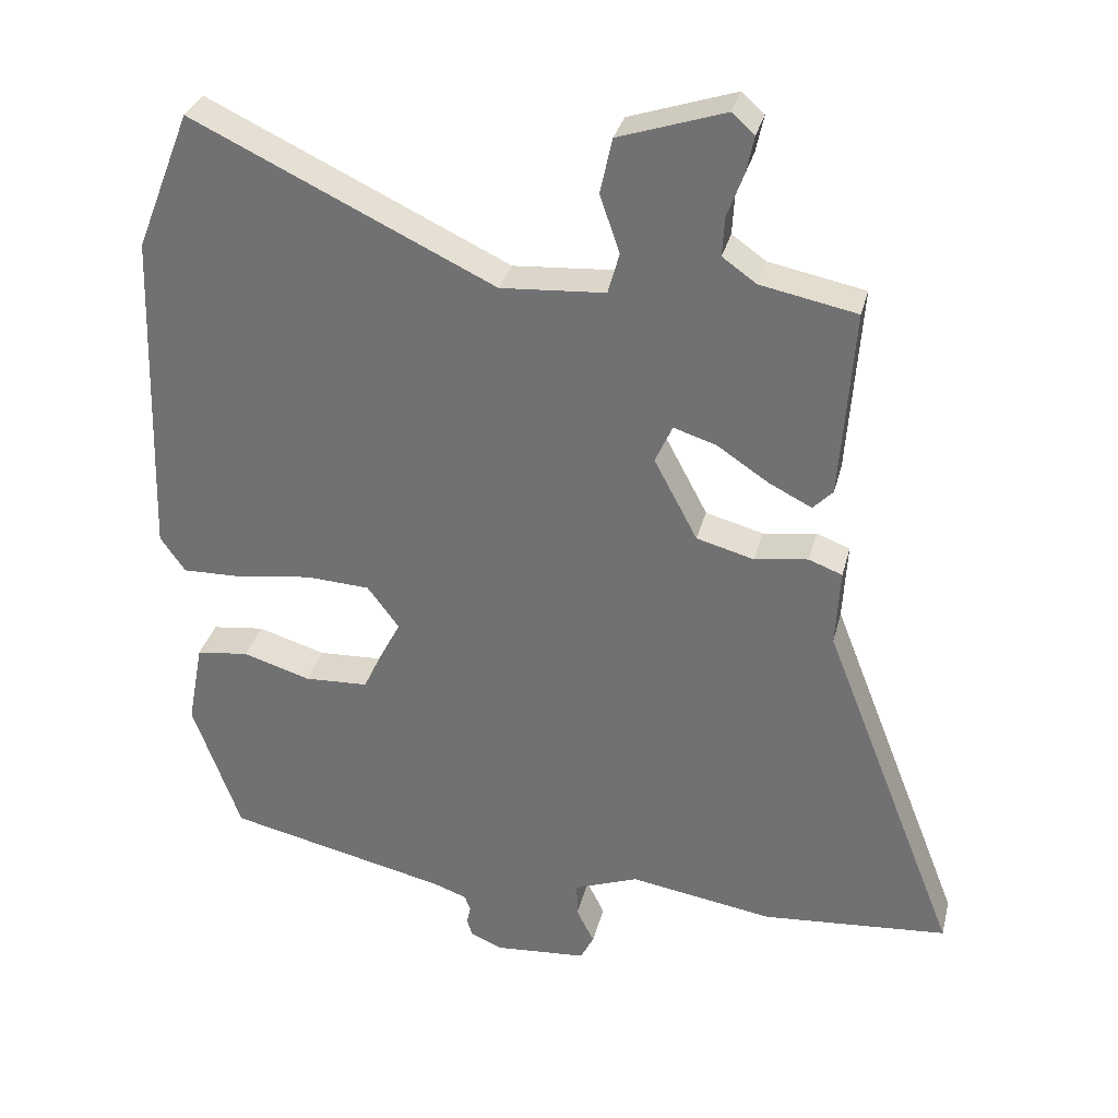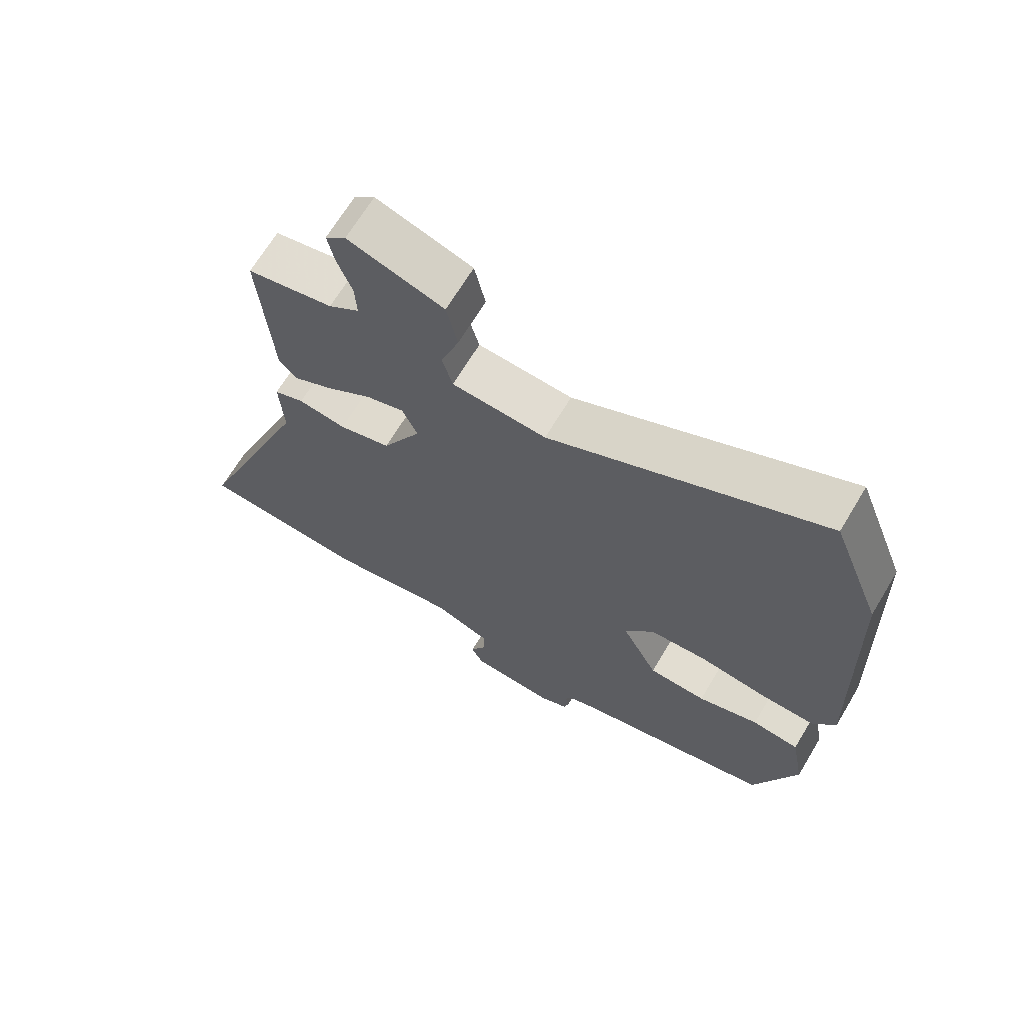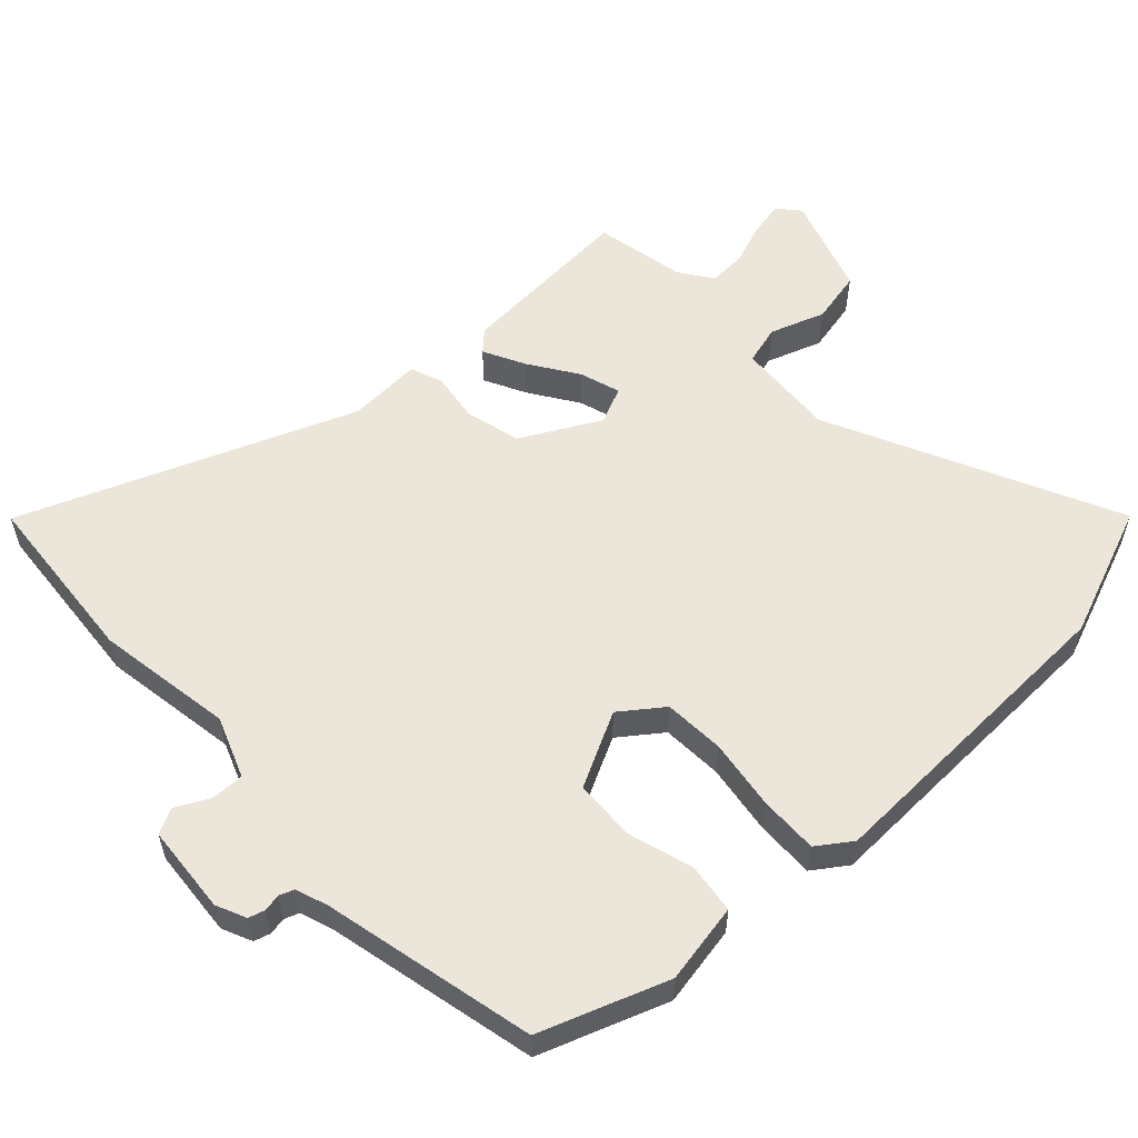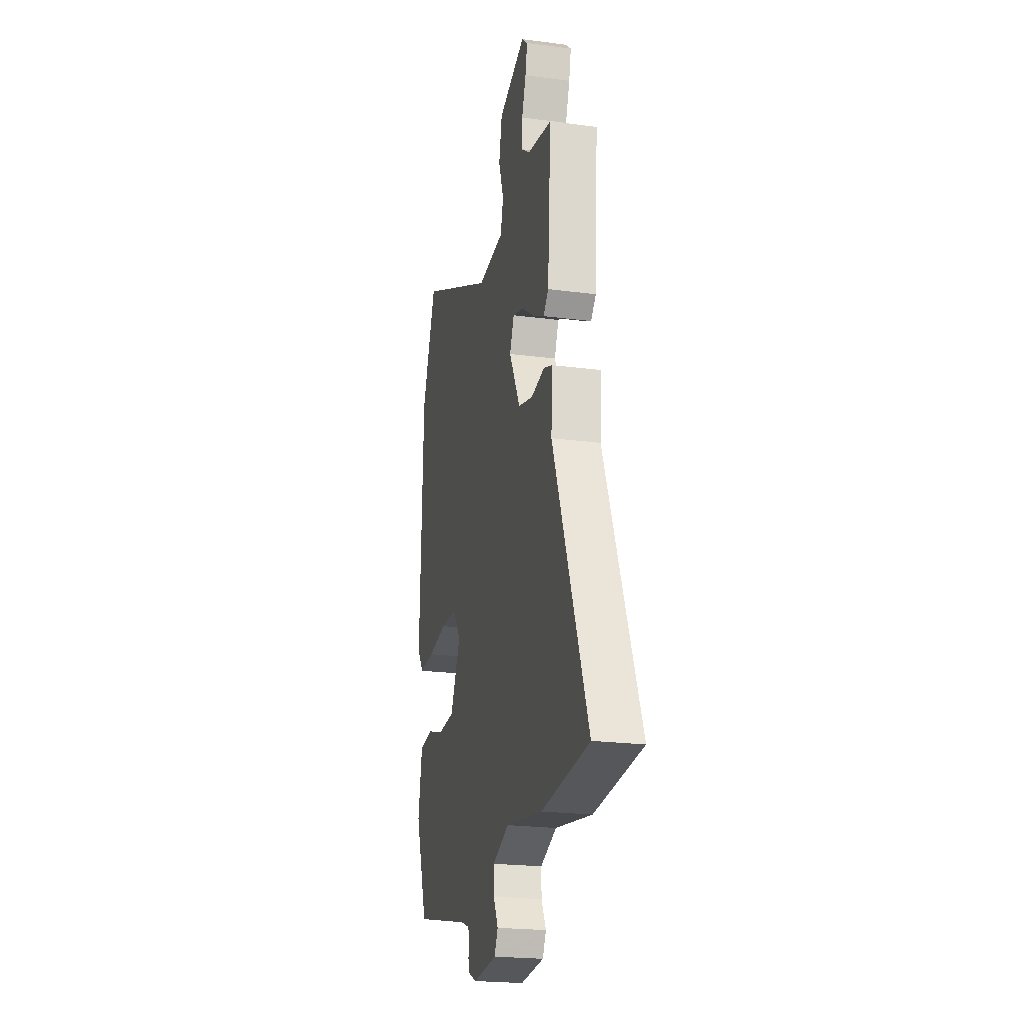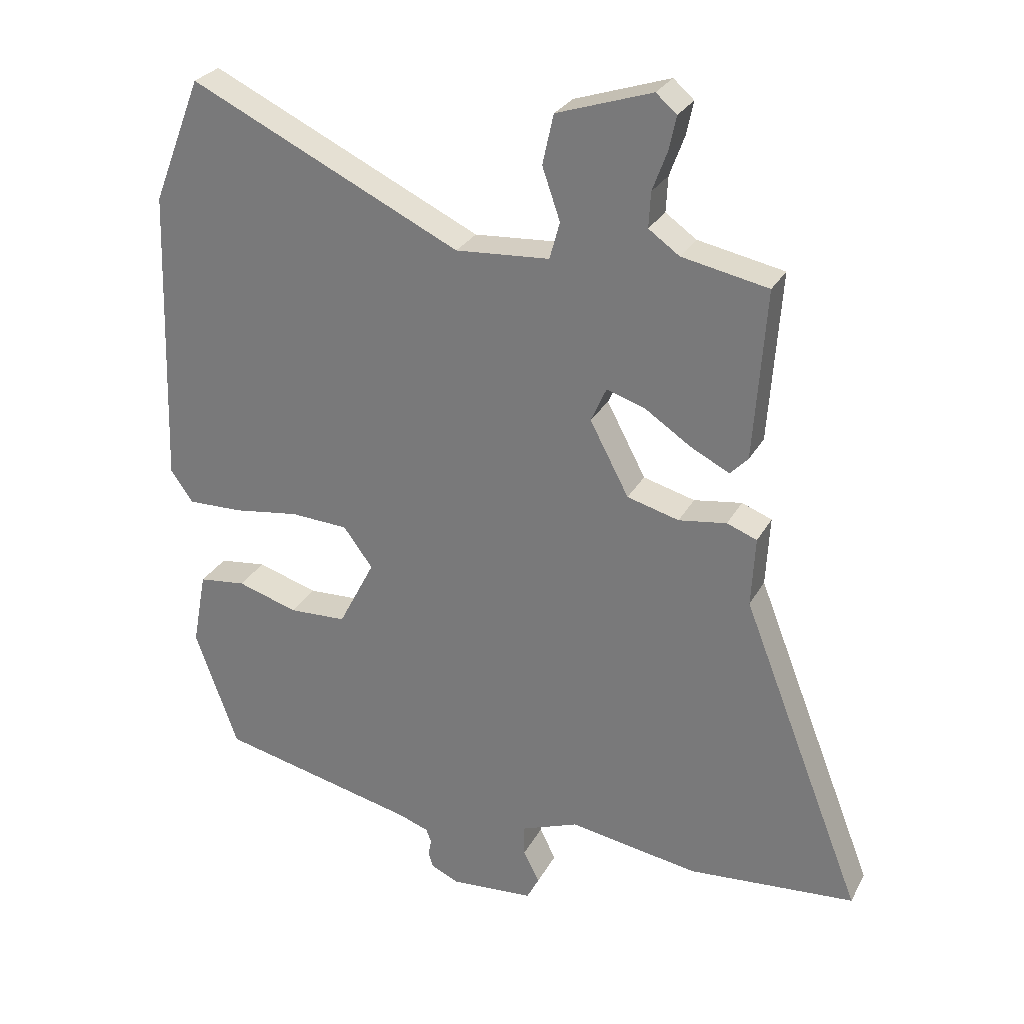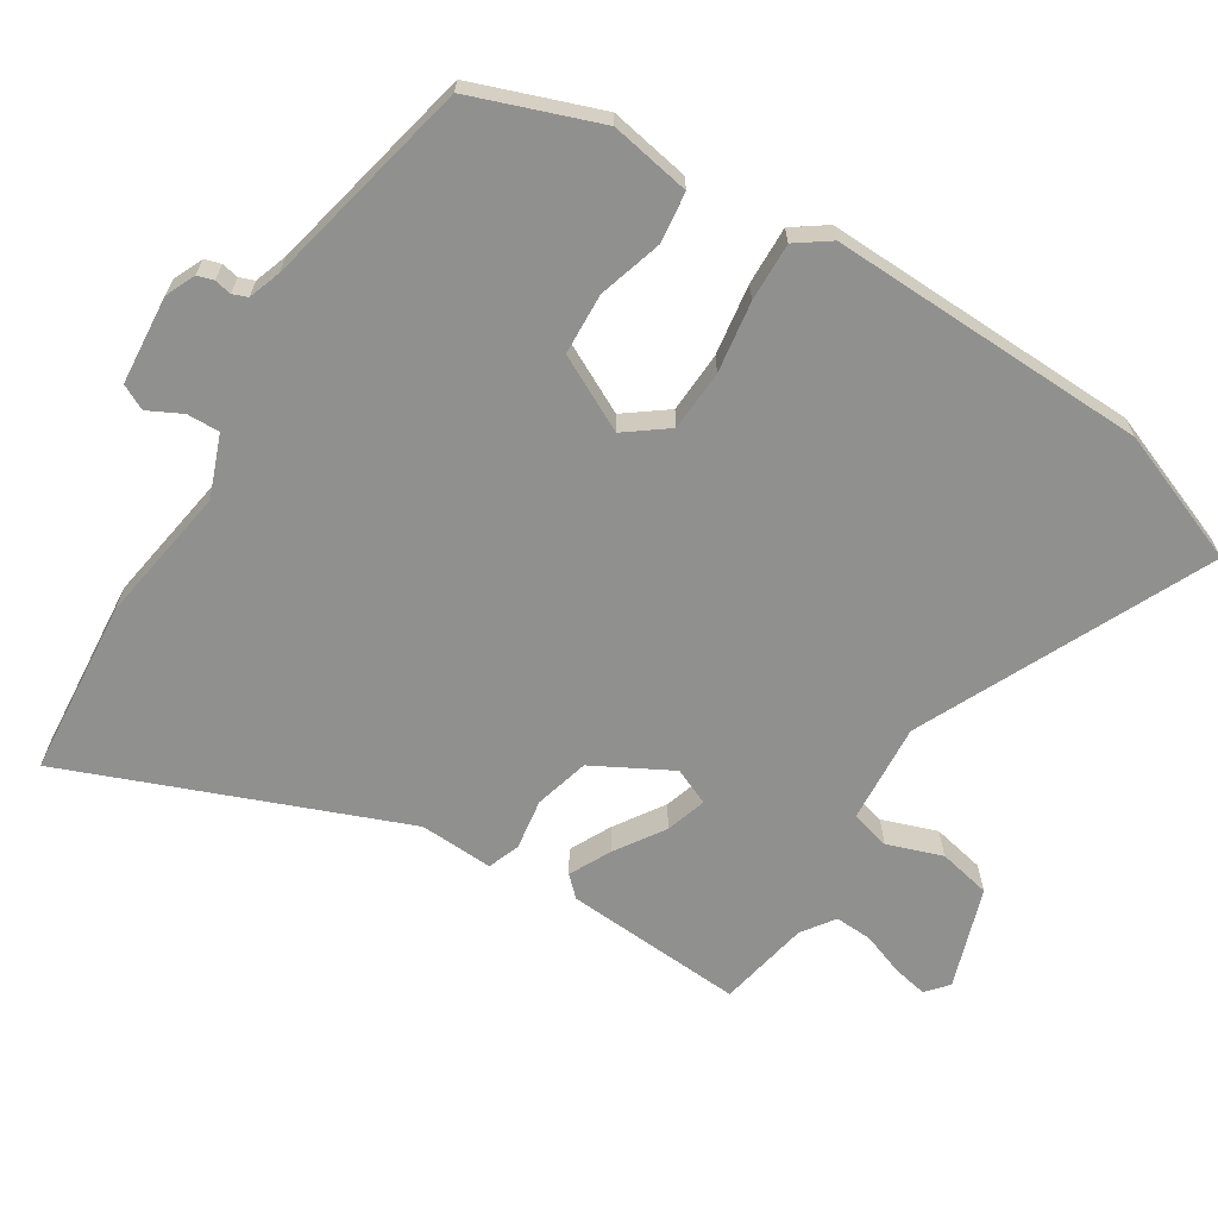
<metadata>
{"format":"obj","ext":"obj","renderer":"f3d","projection":"perspective","resolution":1024,"background":"white","views":[{"elev":32.2,"azim":13.7,"up":"+Z"},{"elev":67.7,"azim":-149.0,"up":"+Z"},{"elev":56.3,"azim":-132.9,"up":"+Y"},{"elev":-22.3,"azim":77.2,"up":"+Z"},{"elev":27.9,"azim":23.5,"up":"+Z"},{"elev":-65.6,"azim":-121.7,"up":"+Y"}]}
</metadata>
<code>
v -0.502 0.07 0.494
v -0.425 0.07 0.69
v -0.001 0.07 0.488
v 0.146 0.07 0.498
v 0.162 0.07 0.556
v 0.134 0.07 0.637
v 0.151 0.07 0.715
v 0.3 0.07 0.764
v 0.332 0.07 0.736
v 0.321 0.07 0.684
v 0.298 0.07 0.622
v 0.295 0.07 0.567
v 0.343 0.07 0.533
v 0.478 0.07 0.506
v 0.459 0.07 0.24
v 0.431 0.07 0.211
v 0.37 0.07 0.242
v 0.298 0.07 0.29
v 0.238 0.07 0.309
v 0.214 0.07 0.255
v 0.275 0.07 0.14
v 0.356 0.07 0.118
v 0.431 0.07 0.129
v 0.478 0.07 0.111
v 0.472 0.07 0.002
v 0.663 0.07 -0.487
v 0.402 0.07 -0.508
v 0.199 0.07 -0.475
v 0.109 0.07 -0.509
v 0.11 0.07 -0.557
v 0.135 0.07 -0.607
v 0.116 0.07 -0.644
v -0.015 0.07 -0.654
v -0.059 0.07 -0.634
v -0.066 0.07 -0.61
v -0.061 0.07 -0.585
v -0.069 0.07 -0.563
v -0.117 0.07 -0.546
v -0.428 0.07 -0.475
v -0.495 0.07 -0.288
v -0.473 0.07 -0.17
v -0.399 0.07 -0.161
v -0.304 0.07 -0.19
v -0.214 0.07 -0.186
v -0.157 0.07 -0.076
v -0.203 0.07 -0.014
v -0.293 0.07 -0.009
v -0.397 0.07 -0.024
v -0.483 0.07 -0.026
v -0.518 0.07 0.024
v -0.502 0 0.494
v -0.425 0 0.69
v -0.001 0 0.488
v 0.146 0 0.498
v 0.162 0 0.556
v 0.134 0 0.637
v 0.151 0 0.715
v 0.3 0 0.764
v 0.332 0 0.736
v 0.321 0 0.684
v 0.298 0 0.622
v 0.295 0 0.567
v 0.343 0 0.533
v 0.478 0 0.506
v 0.459 0 0.24
v 0.431 0 0.211
v 0.37 0 0.242
v 0.298 0 0.29
v 0.238 0 0.309
v 0.214 0 0.255
v 0.275 0 0.14
v 0.356 0 0.118
v 0.431 0 0.129
v 0.478 0 0.111
v 0.472 0 0.002
v 0.663 0 -0.487
v 0.402 0 -0.508
v 0.199 0 -0.475
v 0.109 0 -0.509
v 0.11 0 -0.557
v 0.135 0 -0.607
v 0.116 0 -0.644
v -0.015 0 -0.654
v -0.059 0 -0.634
v -0.066 0 -0.61
v -0.061 0 -0.585
v -0.069 0 -0.563
v -0.117 0 -0.546
v -0.428 0 -0.475
v -0.495 0 -0.288
v -0.473 0 -0.17
v -0.399 0 -0.161
v -0.304 0 -0.19
v -0.214 0 -0.186
v -0.157 0 -0.076
v -0.203 0 -0.014
v -0.293 0 -0.009
v -0.397 0 -0.024
v -0.483 0 -0.026
v -0.518 0 0.024
f 1 2 3
f 50 1 3
f 49 50 3
f 48 49 3
f 47 48 3
f 46 47 3 4
f 45 46 4
f 44 45 4
f 41 42 43
f 40 41 43
f 39 40 43
f 38 39 43
f 37 38 43 44
f 34 35 36
f 33 34 36
f 32 33 36
f 31 32 36
f 30 31 36
f 29 30 36 37
f 37 44 4
f 29 37 4
f 28 29 4
f 25 26 27 28
f 24 25 28
f 23 24 28
f 22 23 28
f 16 17 18
f 15 16 18
f 14 15 18
f 13 14 18
f 12 13 18 19
f 11 12 19 20
f 9 10 11
f 8 9 11
f 7 8 11
f 6 7 11
f 5 6 11
f 4 5 11 20
f 21 22 28
f 20 21 28
f 4 20 28
f 53 52 51
f 53 51 100
f 53 100 99
f 53 99 98
f 53 98 97
f 54 53 97 96
f 54 96 95
f 54 95 94
f 93 92 91
f 93 91 90
f 93 90 89
f 93 89 88
f 94 93 88 87
f 86 85 84
f 86 84 83
f 86 83 82
f 86 82 81
f 86 81 80
f 87 86 80 79
f 54 94 87
f 54 87 79
f 54 79 78
f 78 77 76 75
f 78 75 74
f 78 74 73
f 78 73 72
f 68 67 66
f 68 66 65
f 68 65 64
f 68 64 63
f 69 68 63 62
f 70 69 62 61
f 61 60 59
f 61 59 58
f 61 58 57
f 61 57 56
f 61 56 55
f 70 61 55 54
f 78 72 71
f 78 71 70
f 78 70 54
f 1 51 52 2
f 2 52 53 3
f 3 53 54 4
f 4 54 55 5
f 5 55 56 6
f 6 56 57 7
f 7 57 58 8
f 8 58 59 9
f 9 59 60 10
f 10 60 61 11
f 11 61 62 12
f 12 62 63 13
f 13 63 64 14
f 14 64 65 15
f 15 65 66 16
f 16 66 67 17
f 17 67 68 18
f 18 68 69 19
f 19 69 70 20
f 20 70 71 21
f 21 71 72 22
f 22 72 73 23
f 23 73 74 24
f 24 74 75 25
f 25 75 76 26
f 26 76 77 27
f 27 77 78 28
f 28 78 79 29
f 29 79 80 30
f 30 80 81 31
f 31 81 82 32
f 32 82 83 33
f 33 83 84 34
f 34 84 85 35
f 35 85 86 36
f 36 86 87 37
f 37 87 88 38
f 38 88 89 39
f 39 89 90 40
f 40 90 91 41
f 41 91 92 42
f 42 92 93 43
f 43 93 94 44
f 44 94 95 45
f 45 95 96 46
f 46 96 97 47
f 47 97 98 48
f 48 98 99 49
f 49 99 100 50
f 50 100 51 1

</code>
